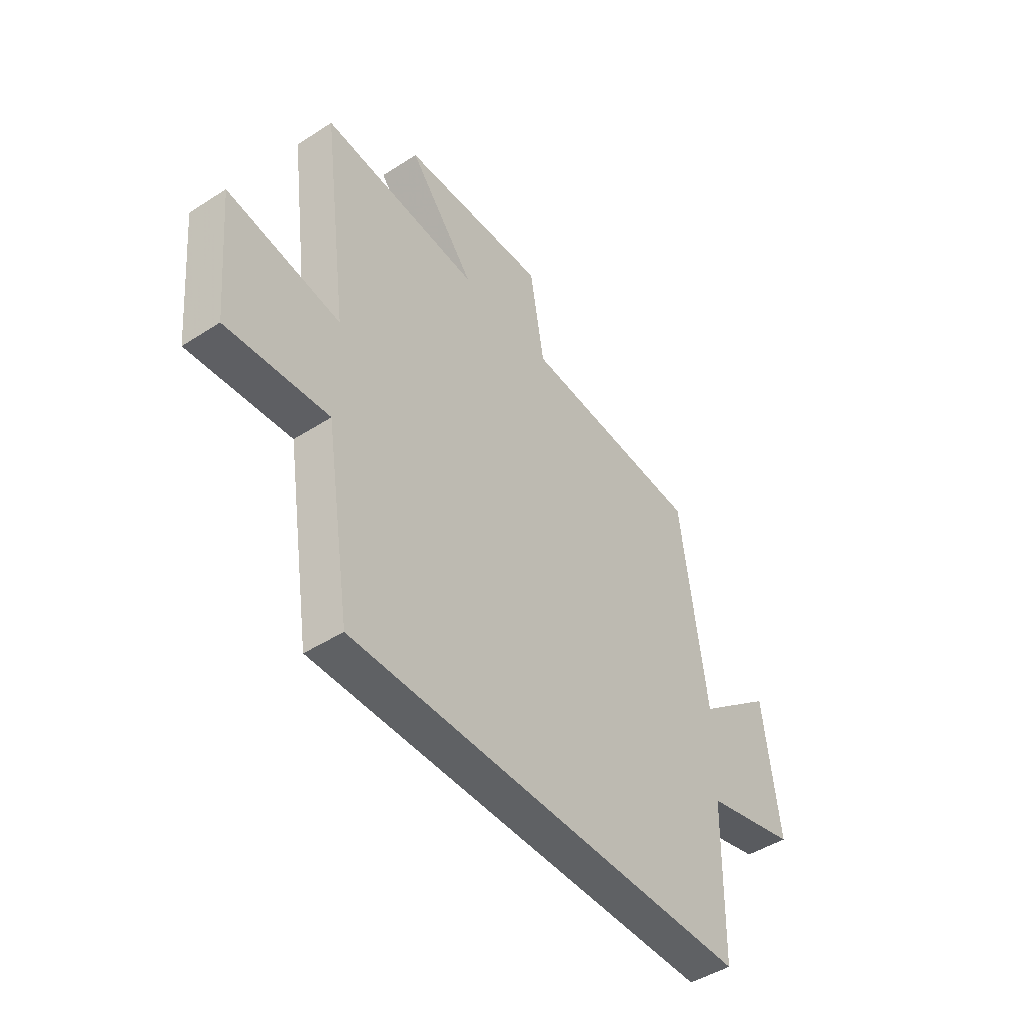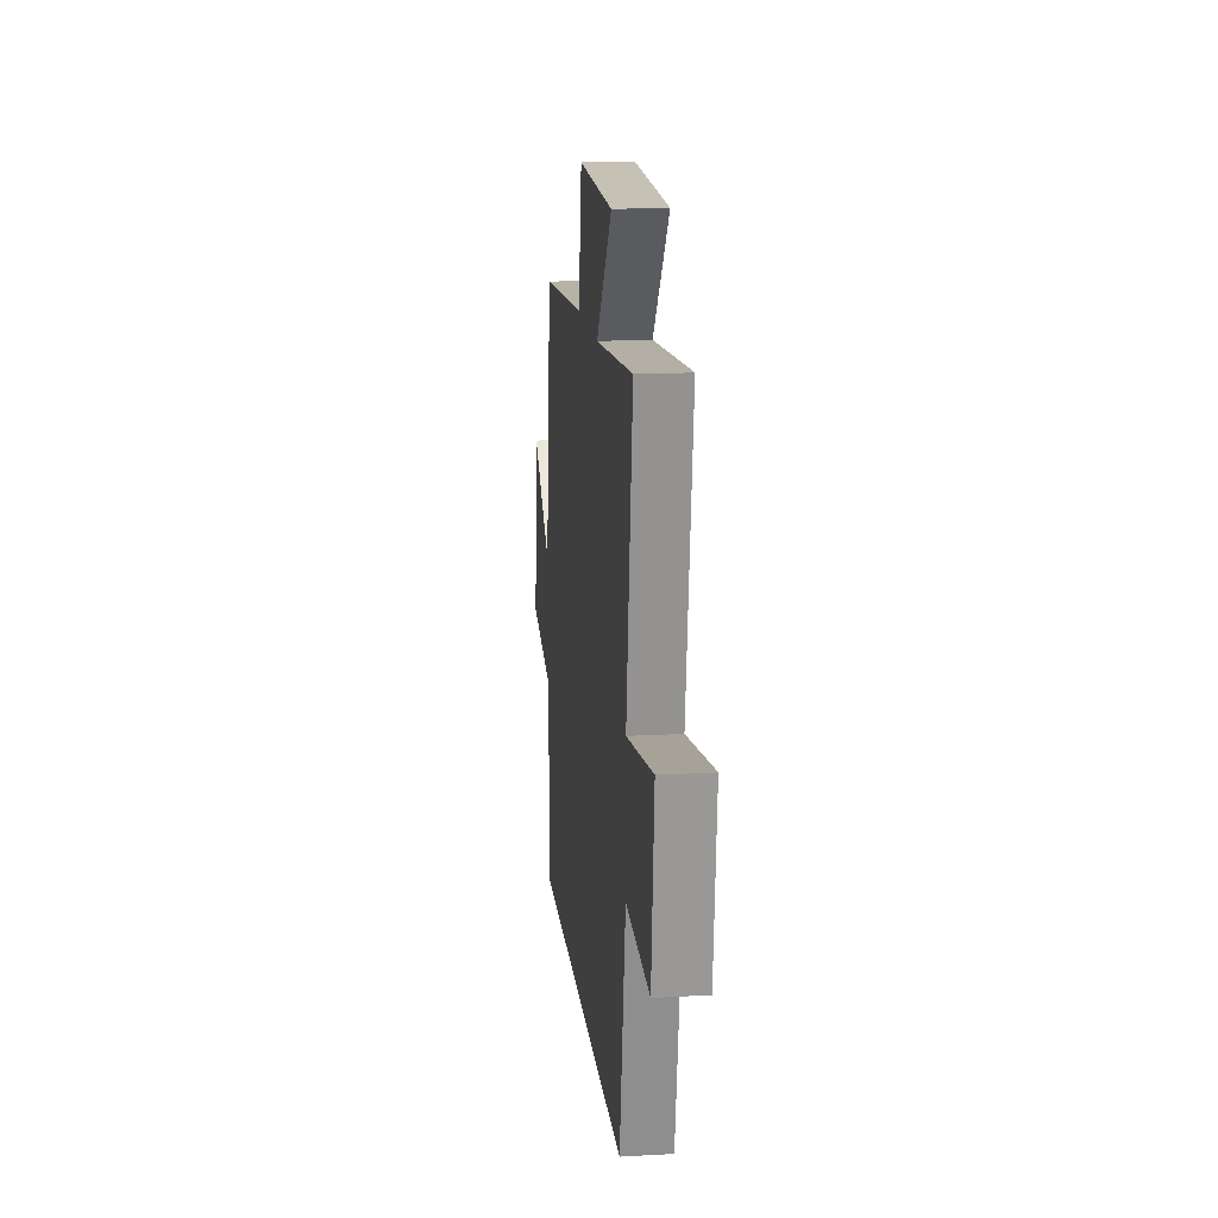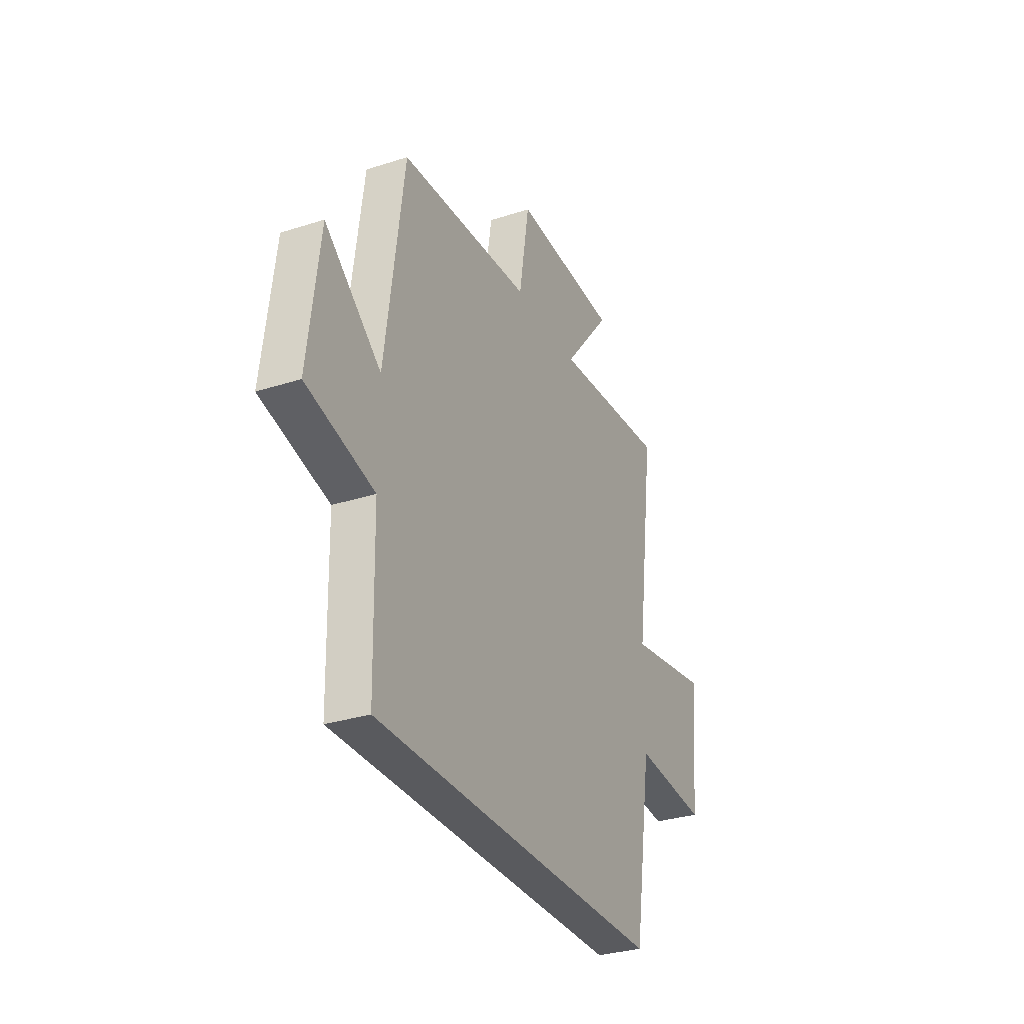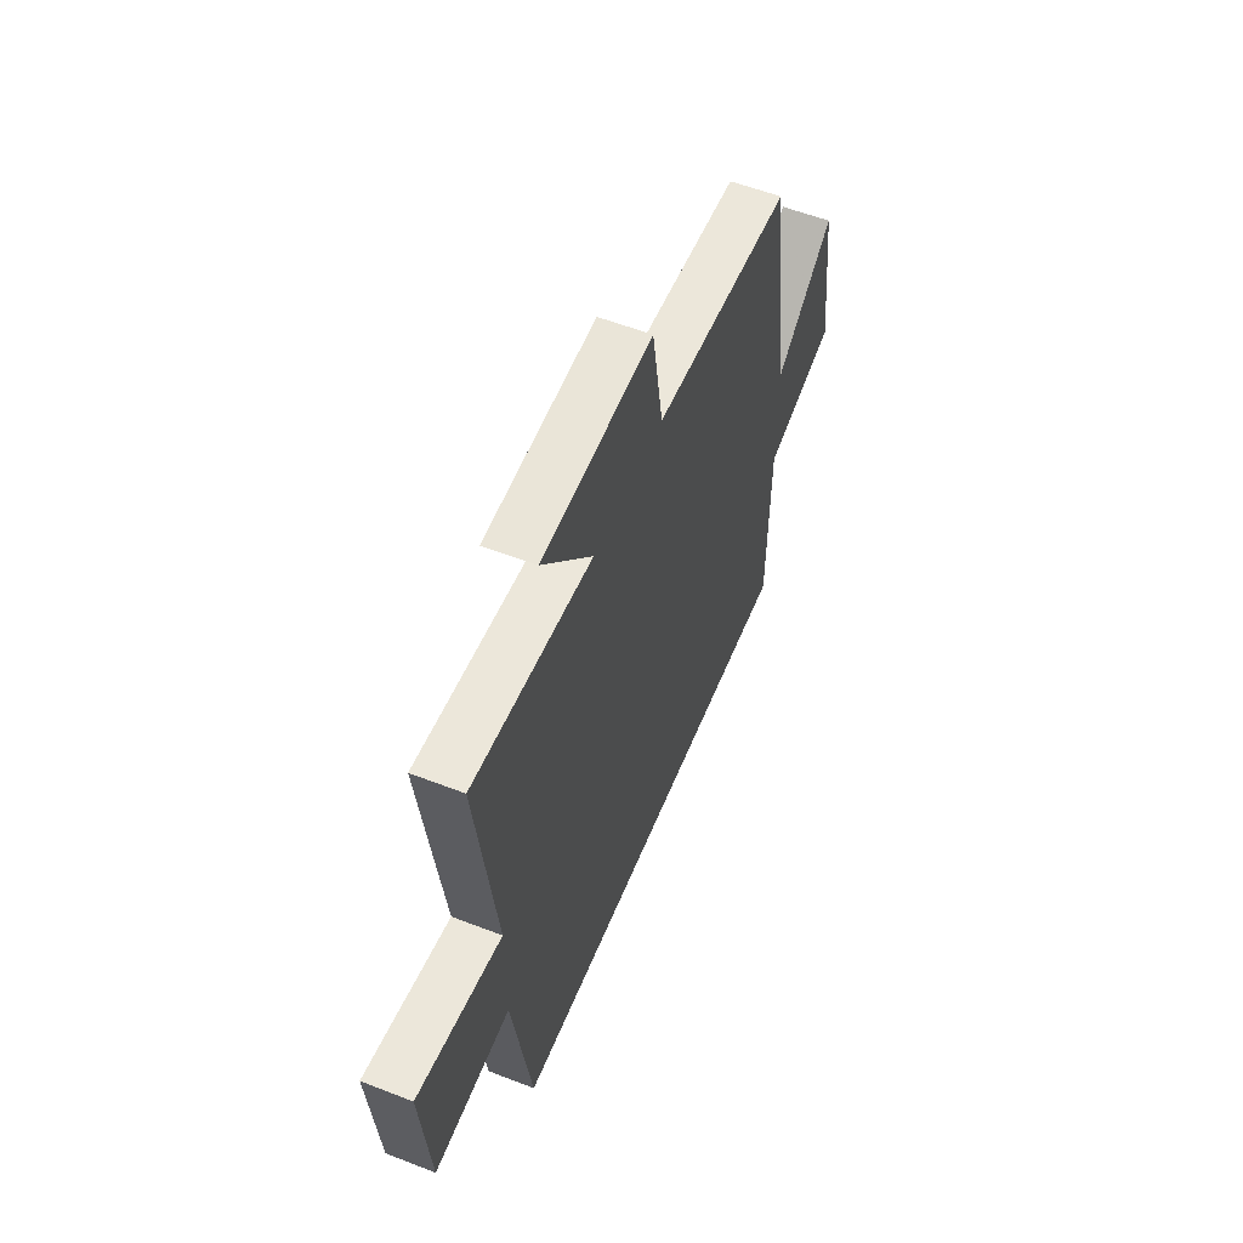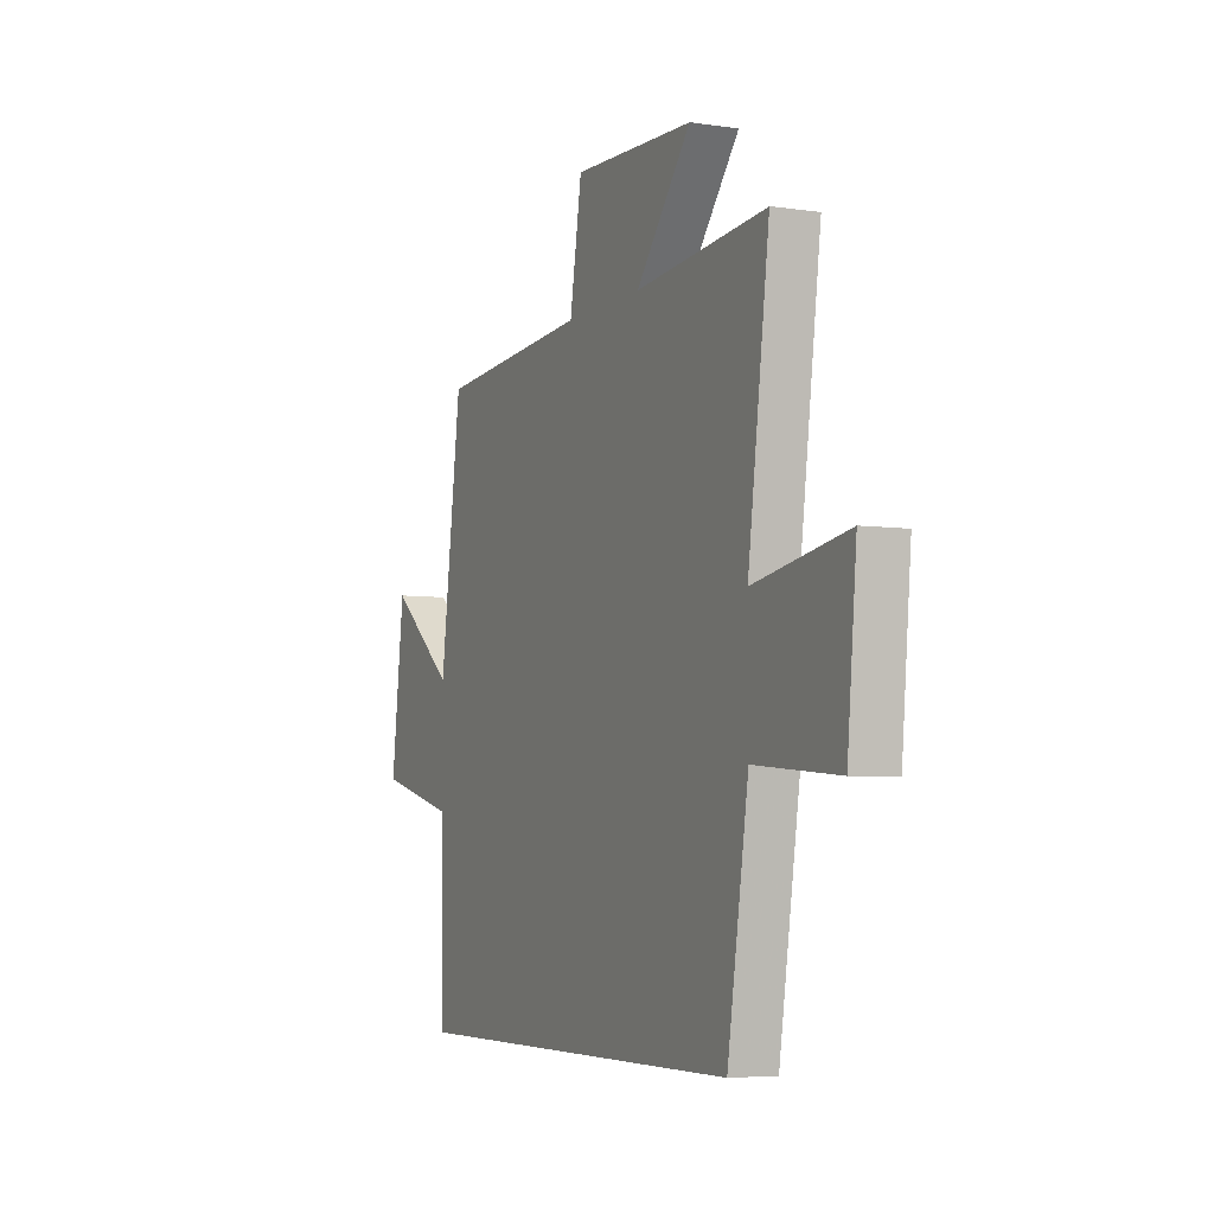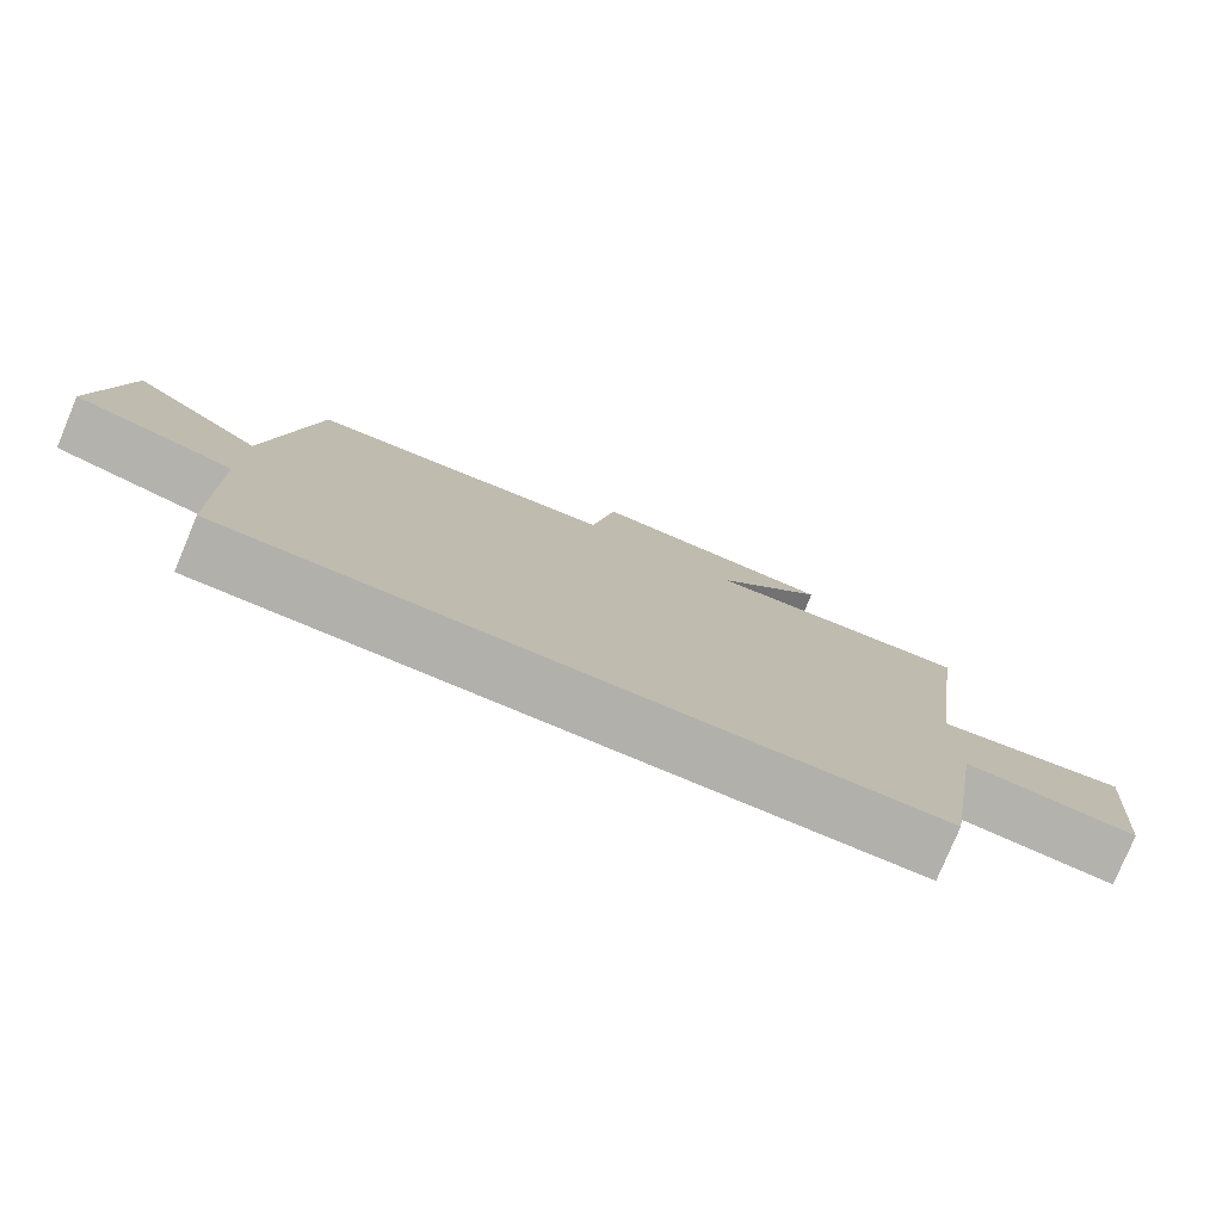
<metadata>
{"format":"obj","ext":"obj","renderer":"f3d","projection":"perspective","resolution":1024,"background":"white","views":[{"elev":-46.2,"azim":-53.6,"up":"+Z"},{"elev":16.3,"azim":-96.6,"up":"+Z"},{"elev":-31.3,"azim":114.5,"up":"+Z"},{"elev":56.5,"azim":-67.9,"up":"+Z"},{"elev":-5.3,"azim":-114.7,"up":"+Z"},{"elev":-78.5,"azim":157.3,"up":"+Z"}]}
</metadata>
<code>
v 0.493 0.07 -0.5
v -0.441 0.07 -0.5
v -0.5 0.07 -0.129
v -0.734 0.07 -0.149
v -0.76 0.07 0.127
v -0.5 0.07 0.083
v -0.56 0.07 0.531
v -0.195 0.07 0.5
v -0.348 0.07 0.686
v -0.012 0.07 0.7
v 0.021 0.07 0.5
v 0.441 0.07 0.47
v 0.5 0.07 0.031
v 0.679 0.07 0.176
v 0.715 0.07 -0.114
v 0.5 0.07 -0.169
v 0.493 0 -0.5
v -0.441 0 -0.5
v -0.5 0 -0.129
v -0.734 0 -0.149
v -0.76 0 0.127
v -0.5 0 0.083
v -0.56 0 0.531
v -0.195 0 0.5
v -0.348 0 0.686
v -0.012 0 0.7
v 0.021 0 0.5
v 0.441 0 0.47
v 0.5 0 0.031
v 0.679 0 0.176
v 0.715 0 -0.114
v 0.5 0 -0.169
f 13 14 15 16
f 1 2 3
f 16 1 3
f 13 16 3
f 12 13 3
f 11 12 3
f 8 9 10 11
f 8 11 3
f 6 7 8
f 6 8 3
f 3 4 5 6
f 32 31 30 29
f 19 18 17
f 19 17 32
f 19 32 29
f 19 29 28
f 19 28 27
f 27 26 25 24
f 19 27 24
f 24 23 22
f 19 24 22
f 22 21 20 19
f 1 17 18 2
f 2 18 19 3
f 3 19 20 4
f 4 20 21 5
f 5 21 22 6
f 6 22 23 7
f 7 23 24 8
f 8 24 25 9
f 9 25 26 10
f 10 26 27 11
f 11 27 28 12
f 12 28 29 13
f 13 29 30 14
f 14 30 31 15
f 15 31 32 16
f 16 32 17 1

</code>
